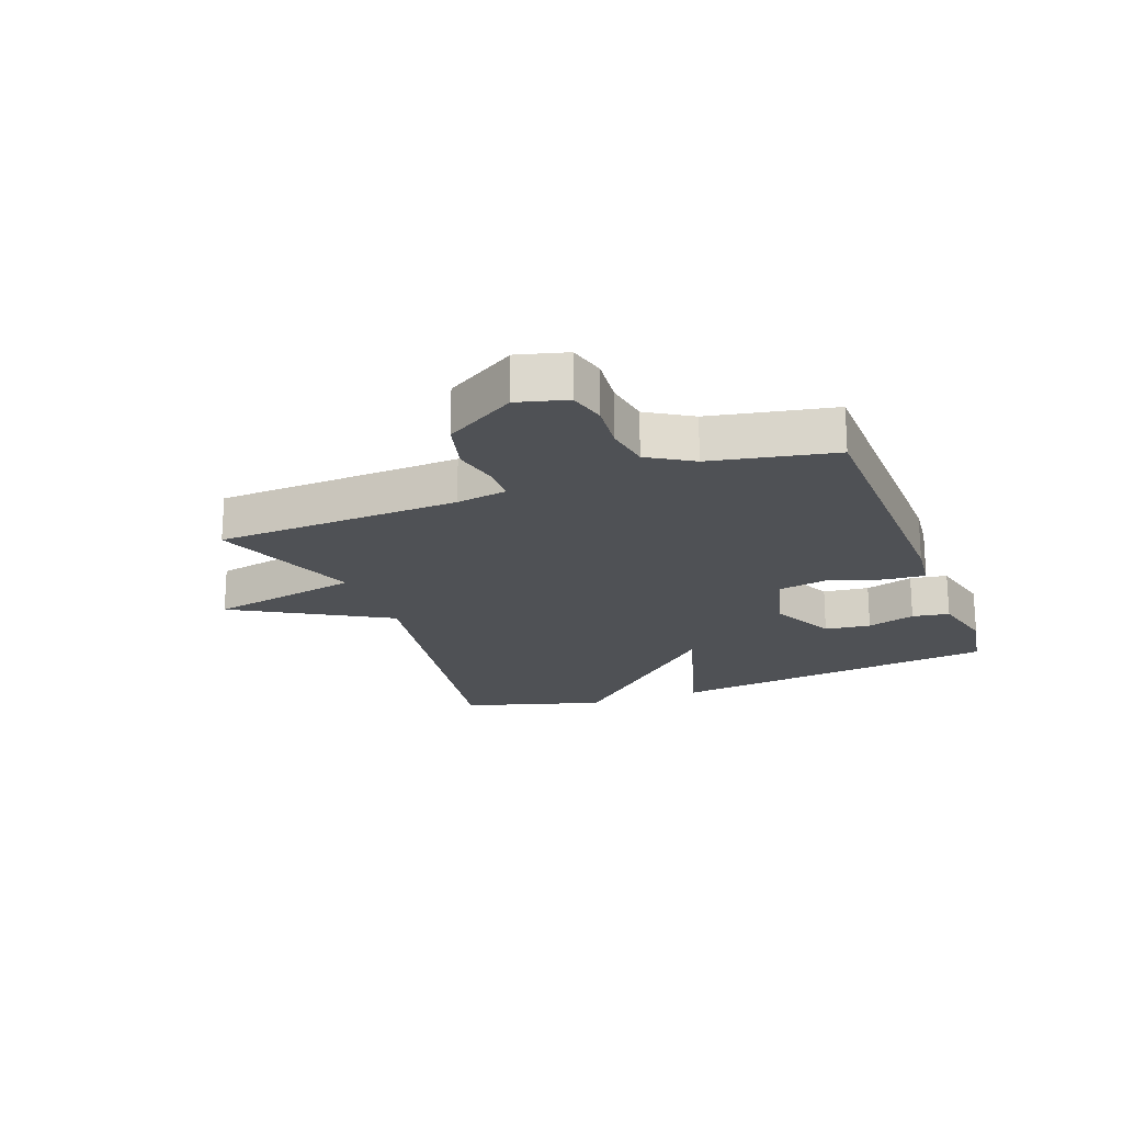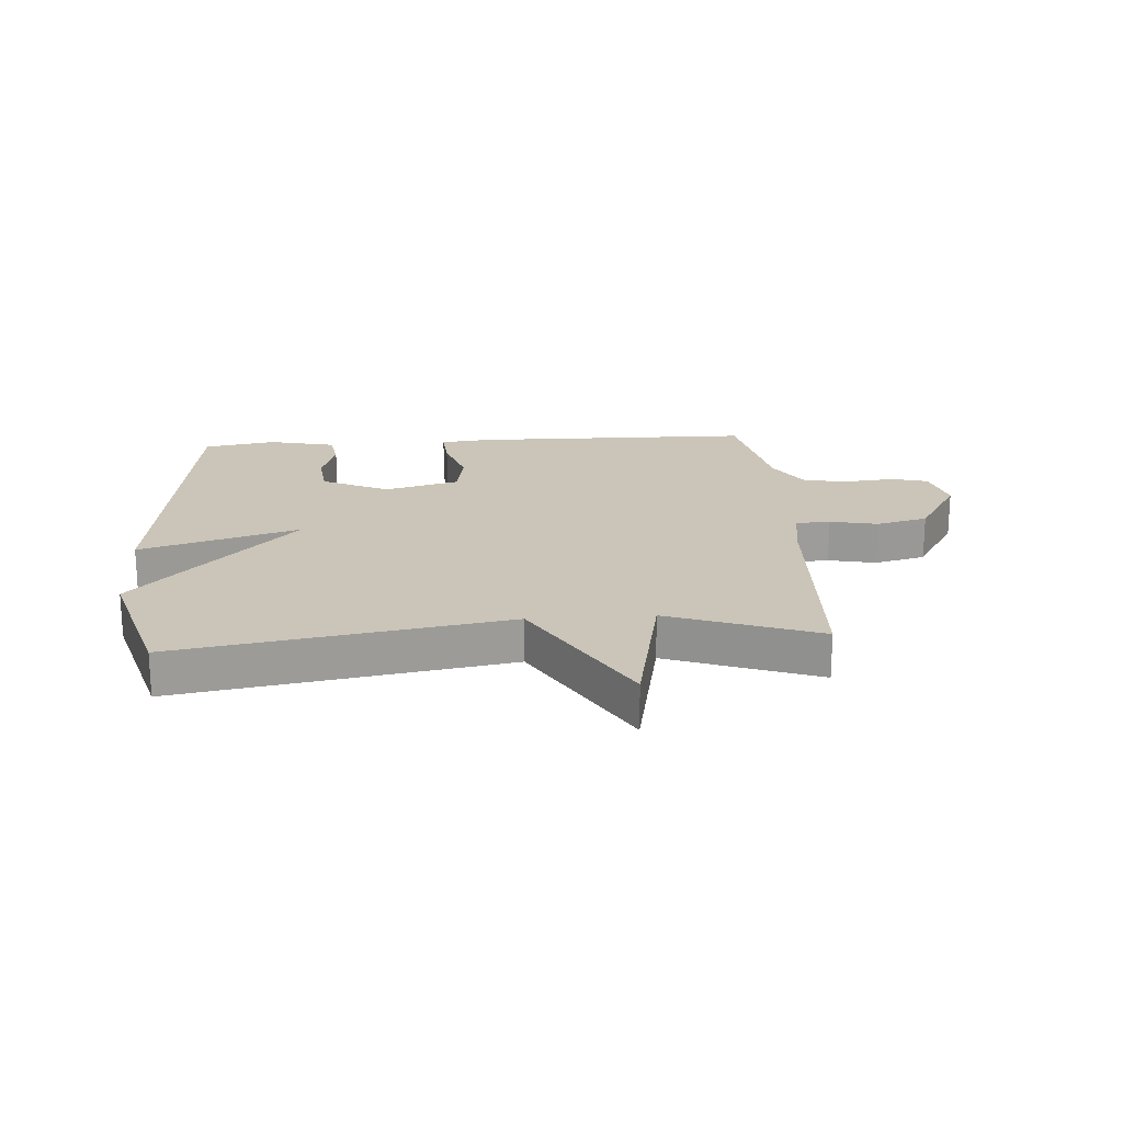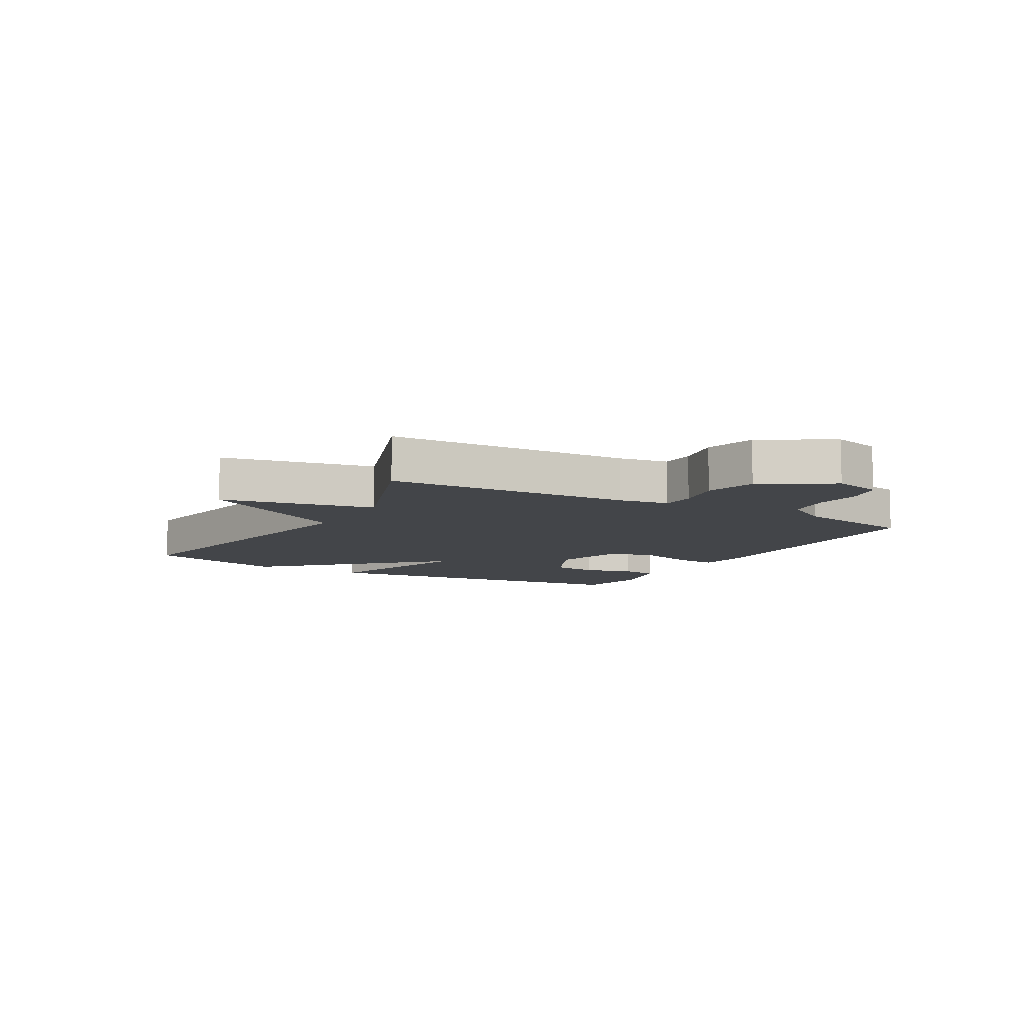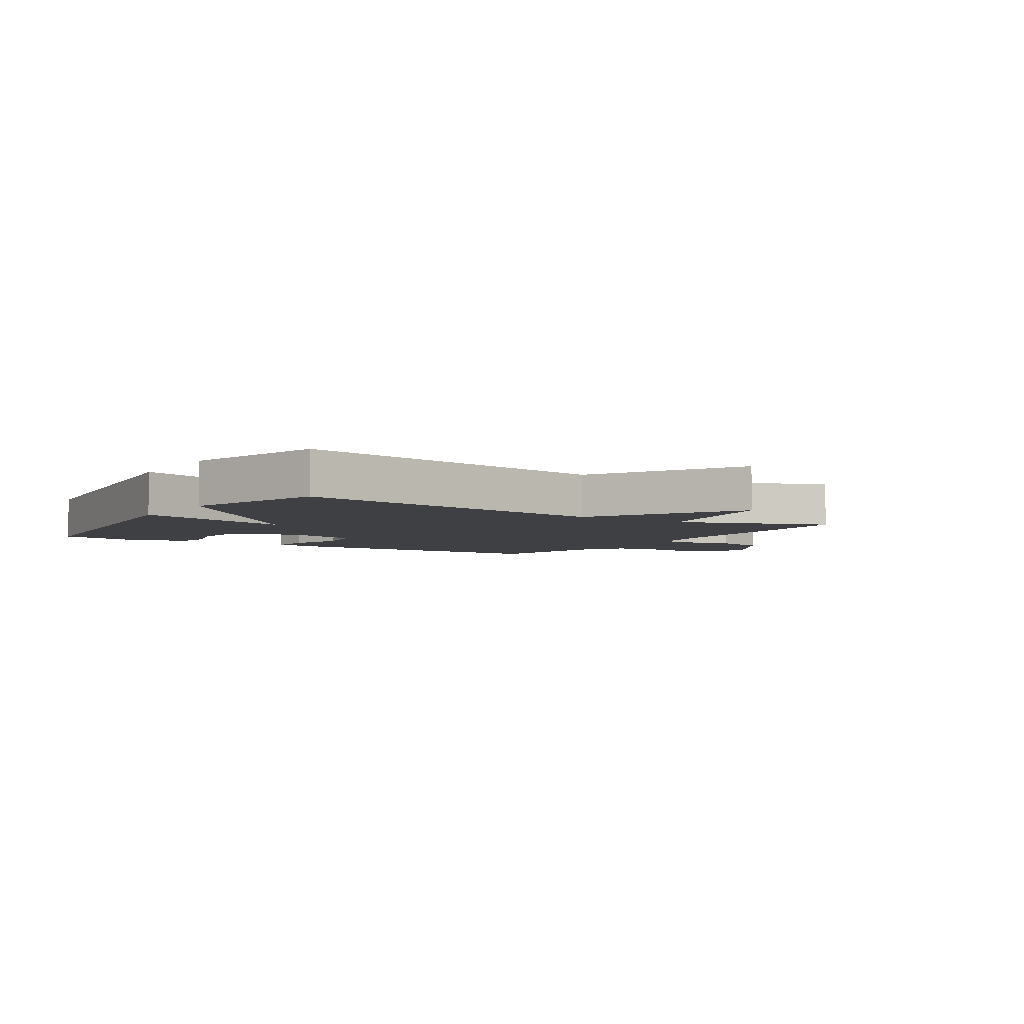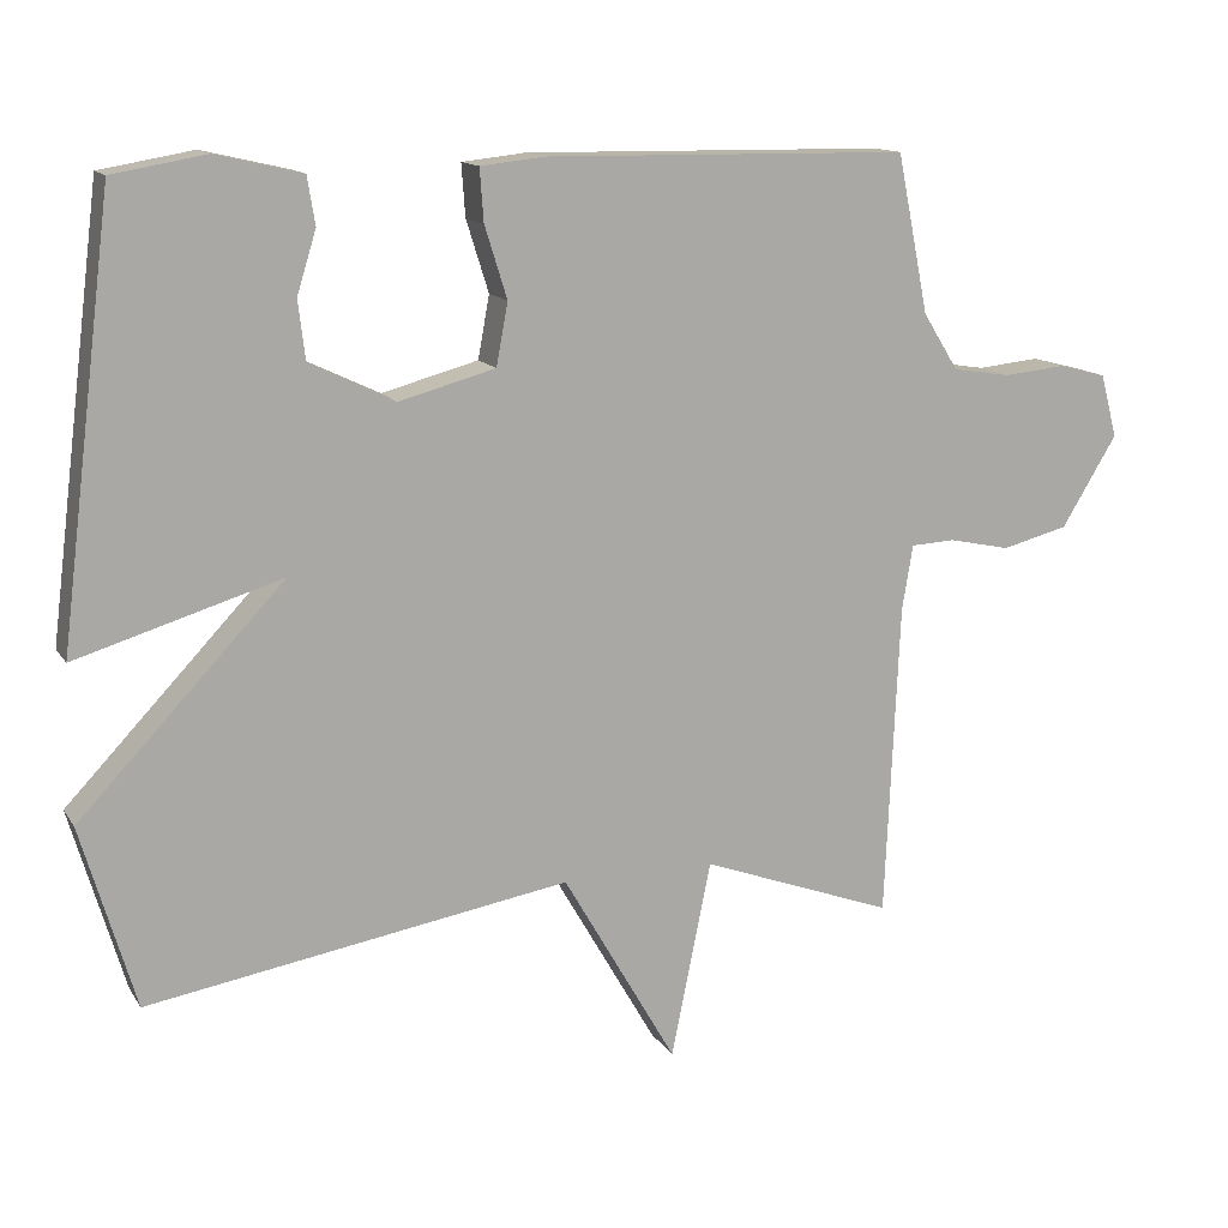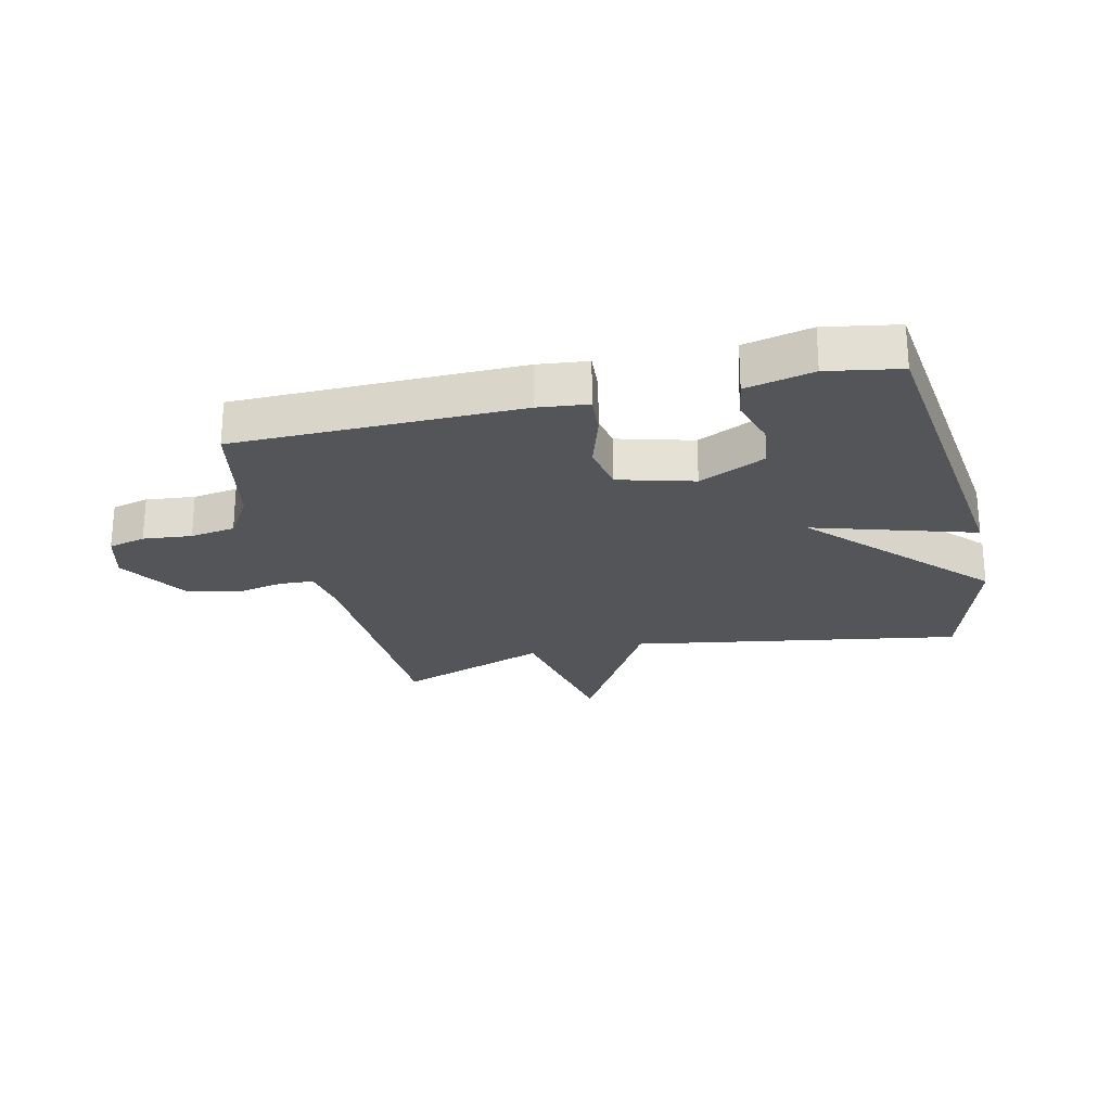
<metadata>
{"format":"obj","ext":"obj","renderer":"f3d","projection":"perspective","resolution":1024,"background":"white","views":[{"elev":-19.9,"azim":-69.3,"up":"+Y"},{"elev":20.4,"azim":176.0,"up":"+Y"},{"elev":-8.9,"azim":-119.9,"up":"+Y"},{"elev":-4.7,"azim":147.1,"up":"+Y"},{"elev":13.5,"azim":158.9,"up":"+Z"},{"elev":-24.3,"azim":13.0,"up":"+Y"}]}
</metadata>
<code>
v -0.5 0.07 -0.5
v -0.518 0.07 -0.091
v -0.532 0.07 -0.007
v -0.589 0.07 -0.004
v -0.669 0.07 -0.021
v -0.755 0.07 0.001
v -0.827 0.07 0.119
v -0.805 0.07 0.201
v -0.743 0.07 0.217
v -0.662 0.07 0.209
v -0.587 0.07 0.221
v -0.541 0.07 0.295
v -0.5 0.07 0.5
v -0.027 0.07 0.507
v 0.056 0.07 0.498
v 0.051 0.07 0.43
v 0.022 0.07 0.337
v 0.037 0.07 0.256
v 0.162 0.07 0.222
v 0.273 0.07 0.275
v 0.282 0.07 0.352
v 0.257 0.07 0.433
v 0.267 0.07 0.495
v 0.379 0.07 0.521
v 0.5 0.07 0.5
v 0.57 0.07 -0.062
v 0.303 0.07 0.019
v 0.57 0.07 -0.262
v 0.5 0.07 -0.5
v -0.049 0.07 -0.408
v -0.197 0.07 -0.664
v -0.249 0.07 -0.408
v -0.5 0 -0.5
v -0.518 0 -0.091
v -0.532 0 -0.007
v -0.589 0 -0.004
v -0.669 0 -0.021
v -0.755 0 0.001
v -0.827 0 0.119
v -0.805 0 0.201
v -0.743 0 0.217
v -0.662 0 0.209
v -0.587 0 0.221
v -0.541 0 0.295
v -0.5 0 0.5
v -0.027 0 0.507
v 0.056 0 0.498
v 0.051 0 0.43
v 0.022 0 0.337
v 0.037 0 0.256
v 0.162 0 0.222
v 0.273 0 0.275
v 0.282 0 0.352
v 0.257 0 0.433
v 0.267 0 0.495
v 0.379 0 0.521
v 0.5 0 0.5
v 0.57 0 -0.062
v 0.303 0 0.019
v 0.57 0 -0.262
v 0.5 0 -0.5
v -0.049 0 -0.408
v -0.197 0 -0.664
v -0.249 0 -0.408
f 30 31 32
f 27 28 29 30
f 27 30 32
f 24 25 26 27
f 21 22 23 24
f 20 21 24 27
f 27 32 1
f 20 27 1
f 19 20 1
f 15 16 17
f 14 15 17
f 13 14 17
f 12 13 17
f 11 12 17 18
f 10 11 18 19
f 8 9 10
f 7 8 10
f 6 7 10
f 5 6 10
f 4 5 10
f 3 4 10 19
f 19 1 2
f 2 3 19
f 64 63 62
f 62 61 60 59
f 64 62 59
f 59 58 57 56
f 56 55 54 53
f 59 56 53 52
f 33 64 59
f 33 59 52
f 33 52 51
f 49 48 47
f 49 47 46
f 49 46 45
f 49 45 44
f 50 49 44 43
f 51 50 43 42
f 42 41 40
f 42 40 39
f 42 39 38
f 42 38 37
f 42 37 36
f 51 42 36 35
f 34 33 51
f 51 35 34
f 1 33 34 2
f 2 34 35 3
f 3 35 36 4
f 4 36 37 5
f 5 37 38 6
f 6 38 39 7
f 7 39 40 8
f 8 40 41 9
f 9 41 42 10
f 10 42 43 11
f 11 43 44 12
f 12 44 45 13
f 13 45 46 14
f 14 46 47 15
f 15 47 48 16
f 16 48 49 17
f 17 49 50 18
f 18 50 51 19
f 19 51 52 20
f 20 52 53 21
f 21 53 54 22
f 22 54 55 23
f 23 55 56 24
f 24 56 57 25
f 25 57 58 26
f 26 58 59 27
f 27 59 60 28
f 28 60 61 29
f 29 61 62 30
f 30 62 63 31
f 31 63 64 32
f 32 64 33 1

</code>
